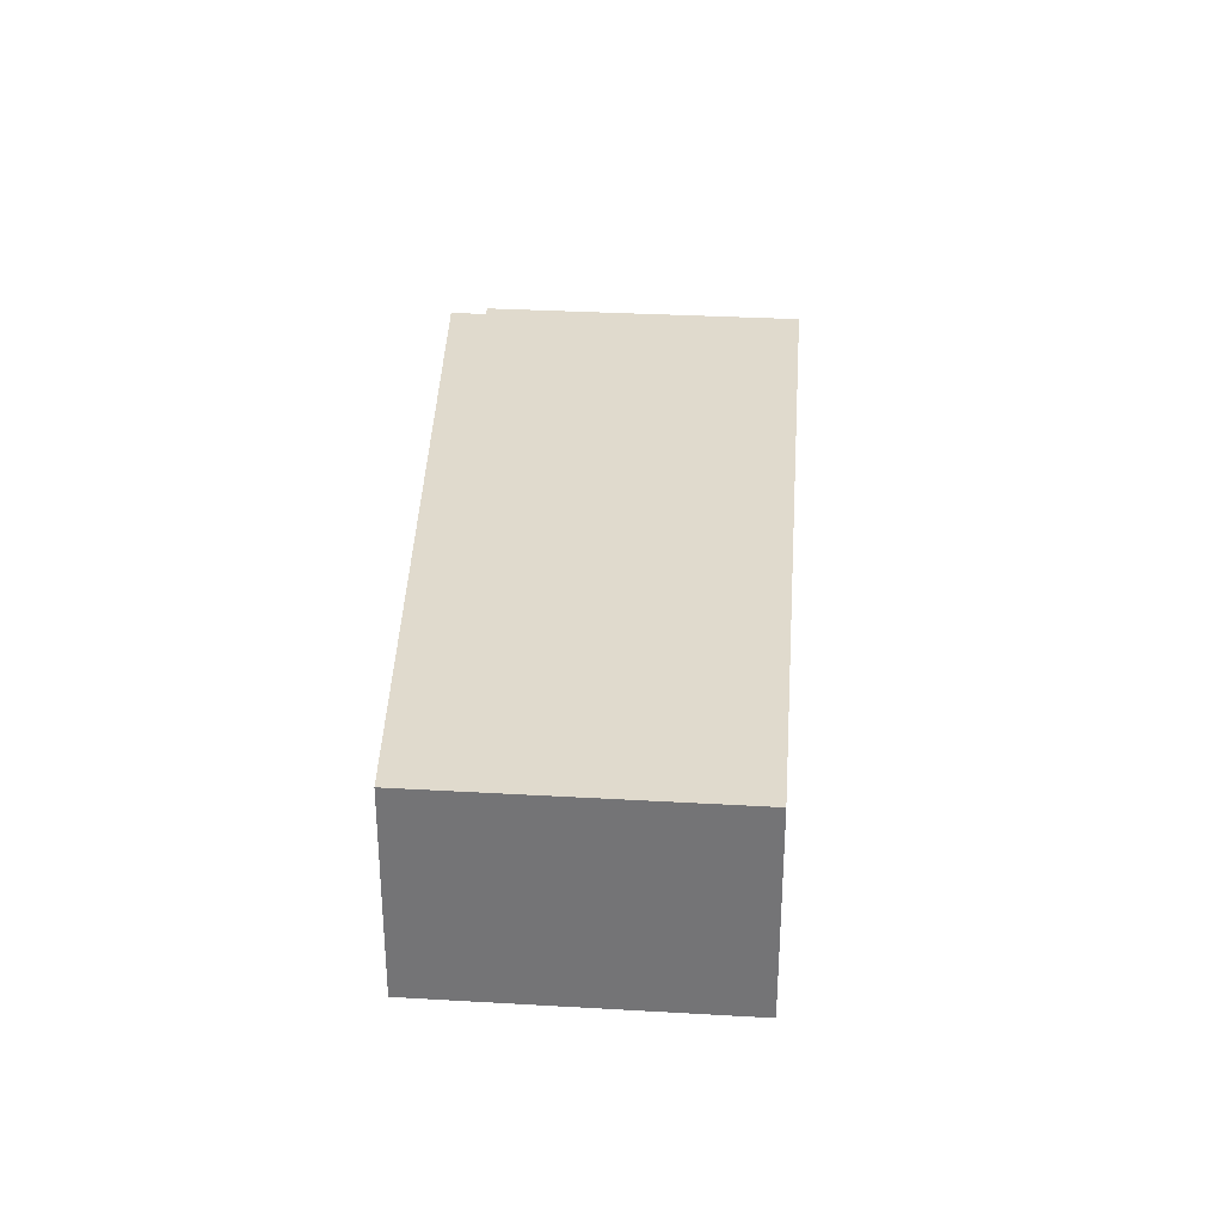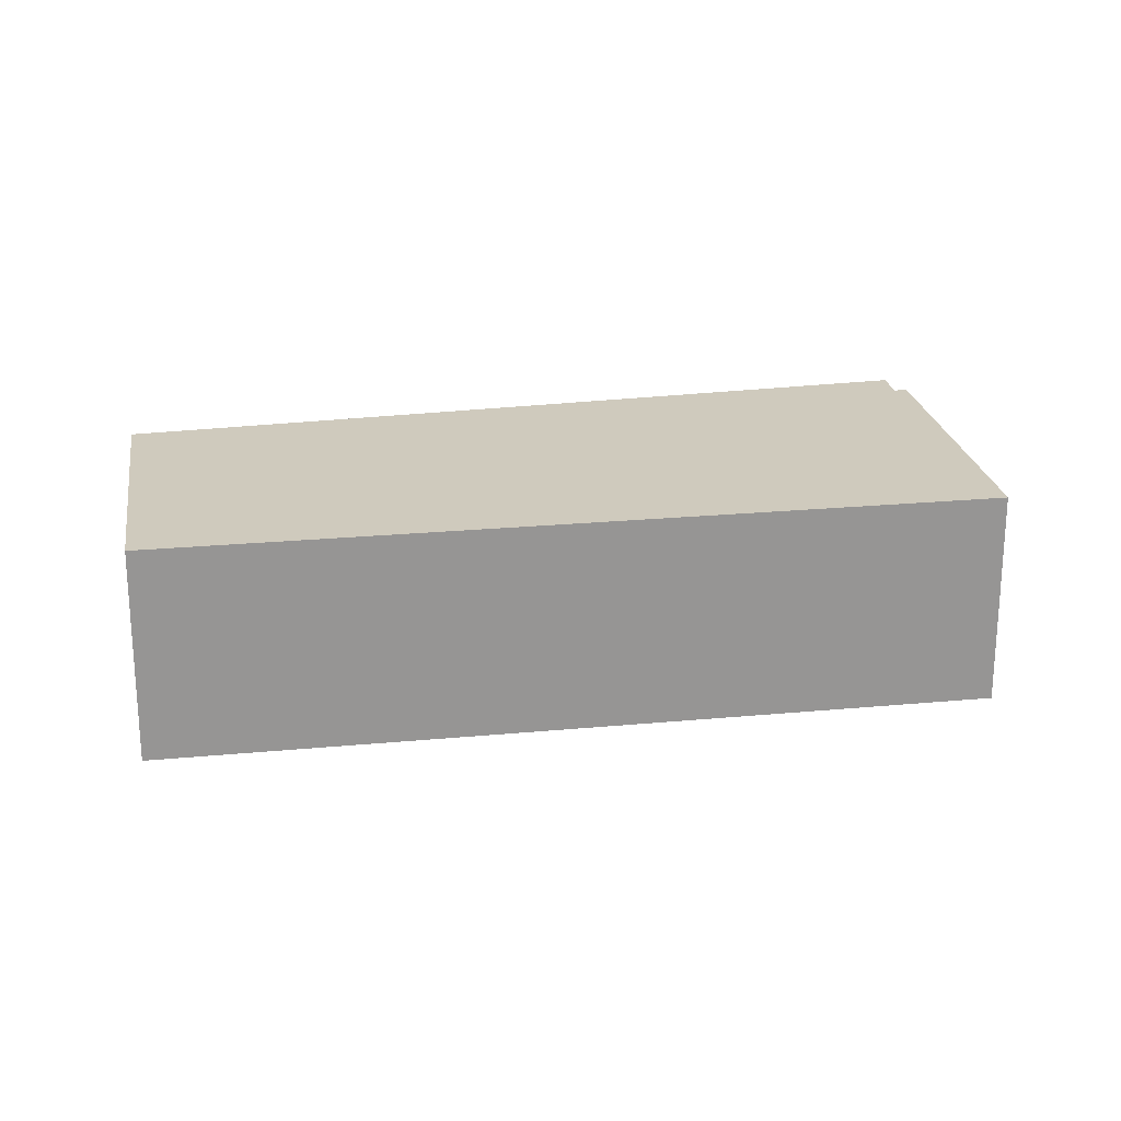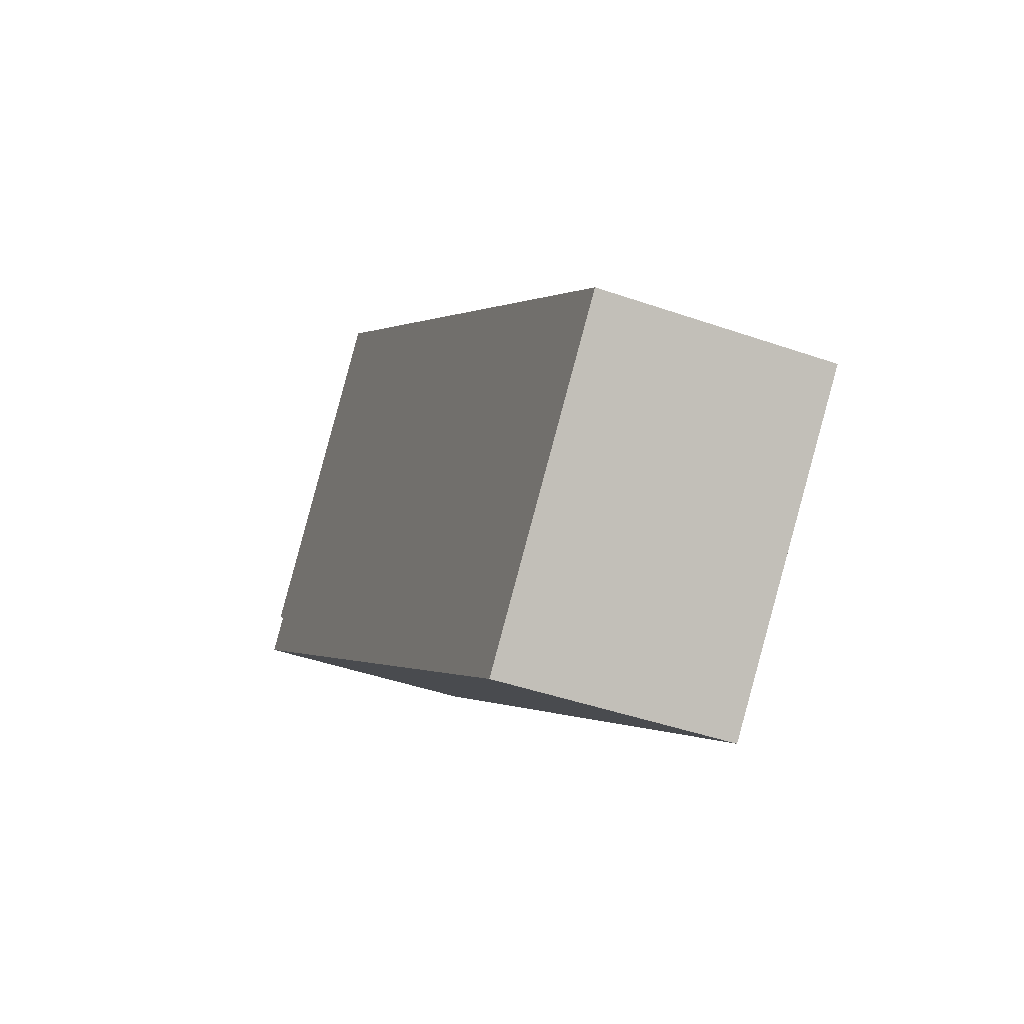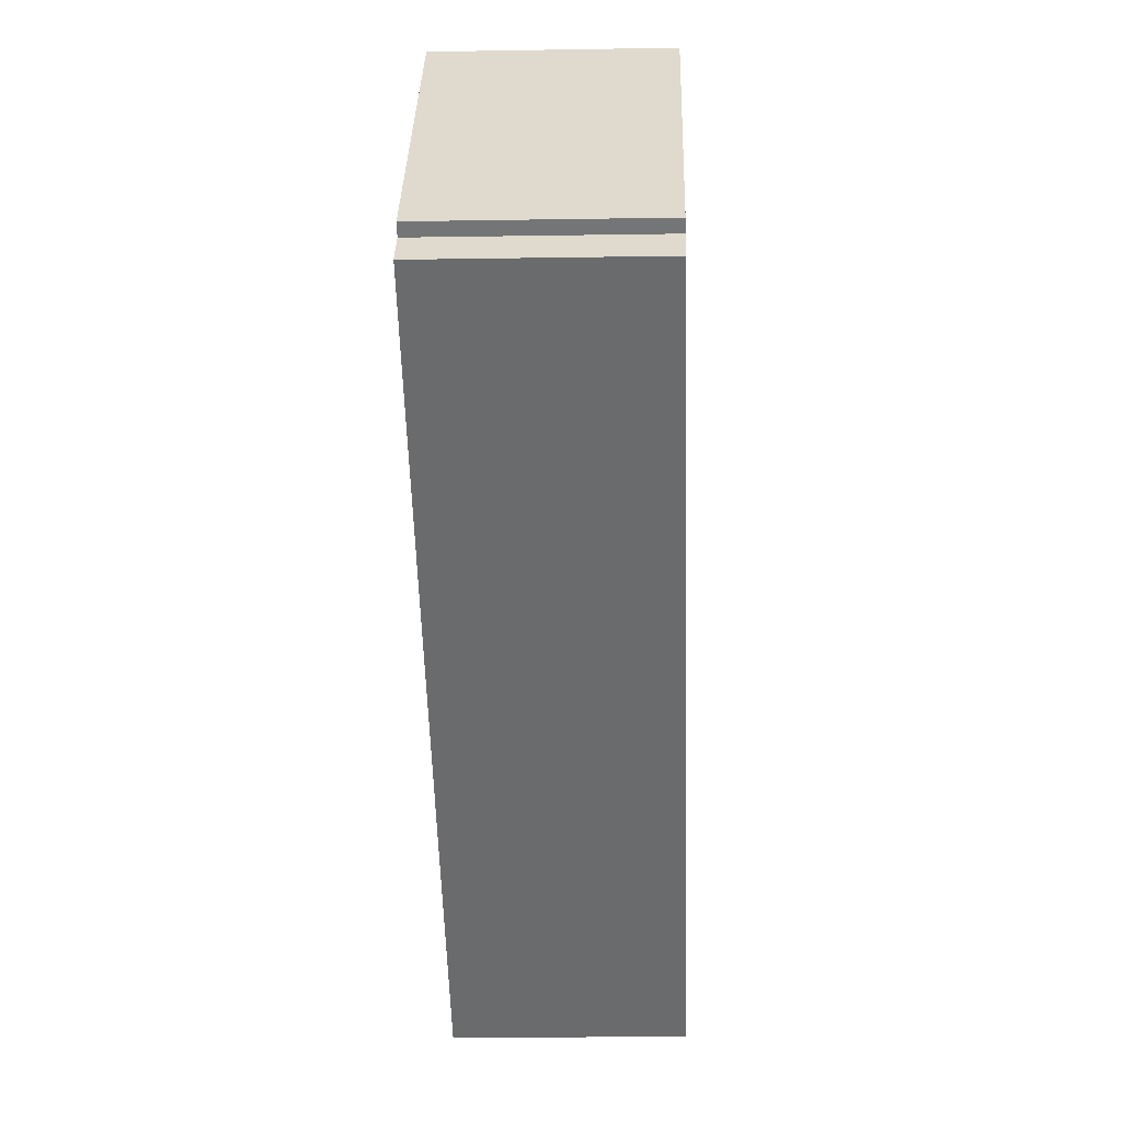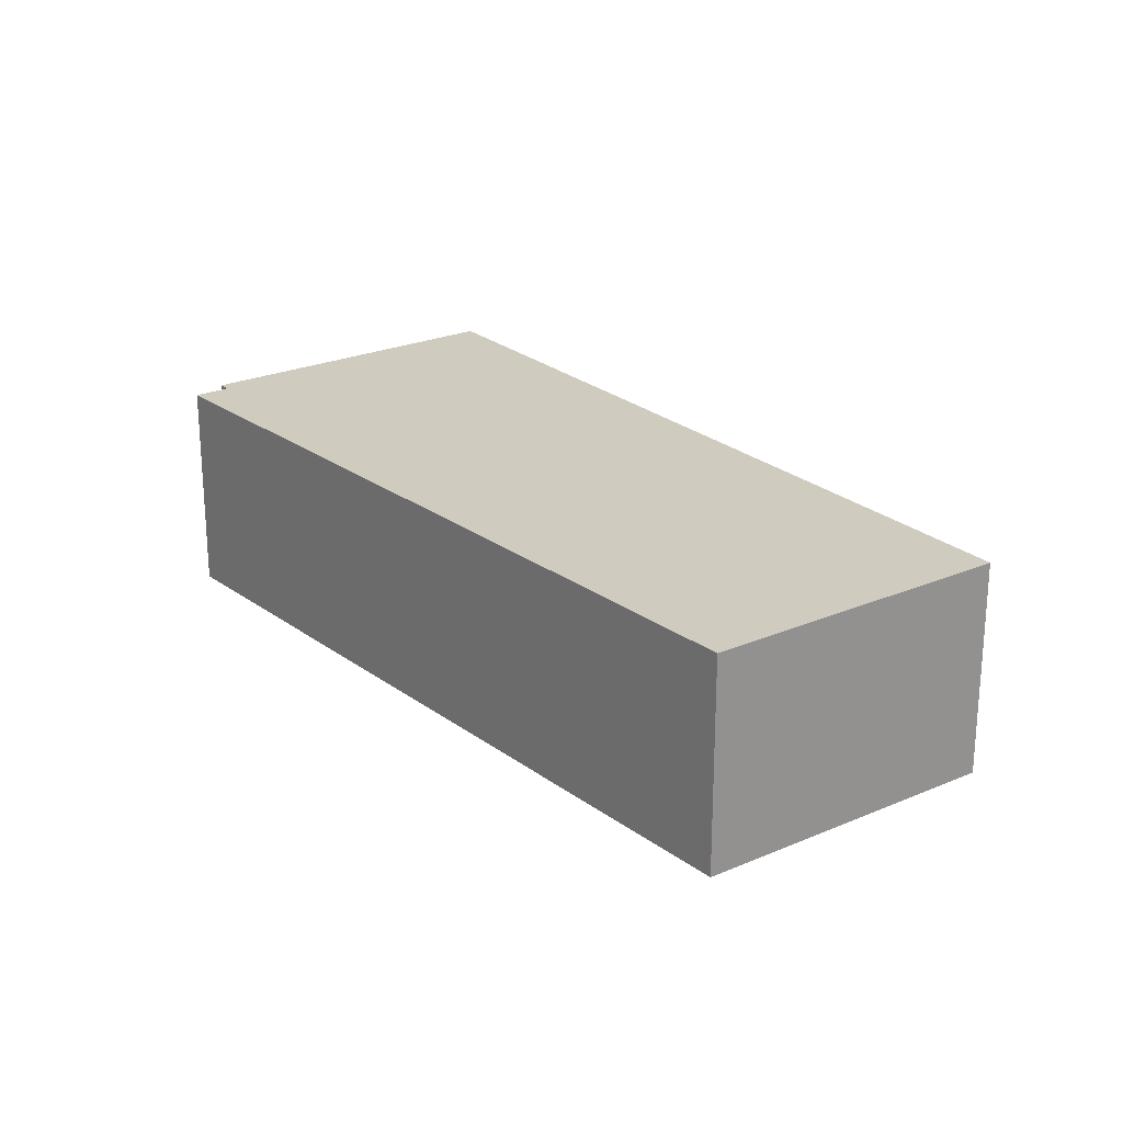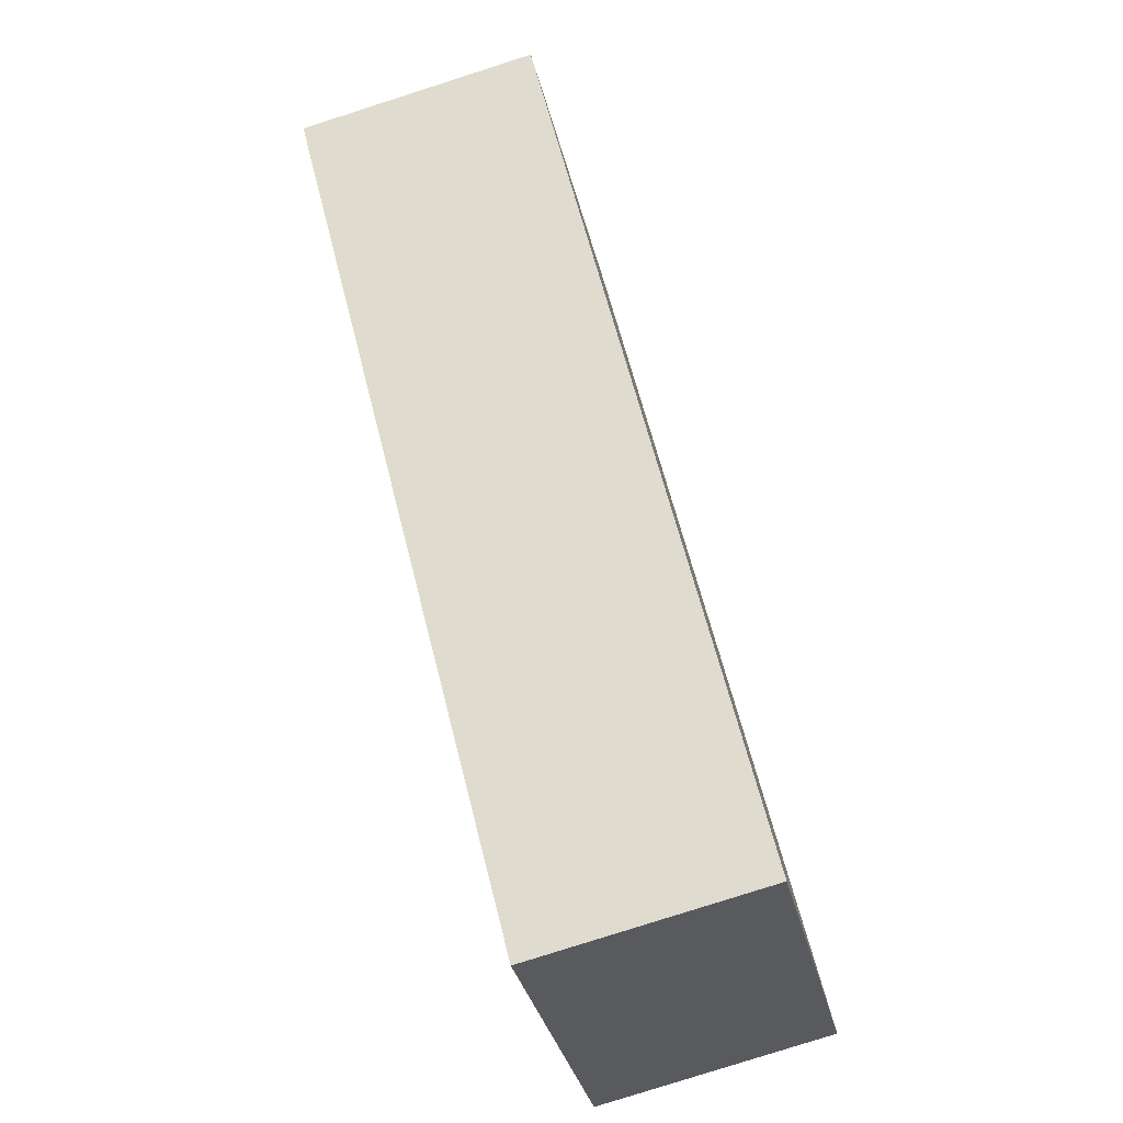
<metadata>
{"format":"obj","ext":"obj","renderer":"f3d","projection":"perspective","resolution":1024,"background":"white","views":[{"elev":33.1,"azim":-128.1,"up":"+Y"},{"elev":22.9,"azim":-51.6,"up":"+Y"},{"elev":-43.0,"azim":-112.6,"up":"+Z"},{"elev":-14.3,"azim":92.1,"up":"+Z"},{"elev":23.7,"azim":-168.5,"up":"+Y"},{"elev":-79.9,"azim":107.7,"up":"+Z"}]}
</metadata>
<code>
v  8.348 2.857 7.355
v  5.616 2.857 5.133
v  8.211 2.857 7.504
v  11.16 2.857 4.283
v  0 2.857 1.749e-16
v  2.859 2.857 -3.099
v  11.03 2.857 4.165
v  11.25 2.857 3.93
v  11.36 2.857 3.806
v  2.859 1.898e-16 -3.099
v  0 0 0
v  5.616 -3.143e-16 5.133
v  8.211 -4.595e-16 7.504
v  11.16 -2.623e-16 4.283
v  8.348 -4.504e-16 7.355
v  11.03 -2.55e-16 4.165
v  11.36 -2.331e-16 3.806
v  11.25 -2.406e-16 3.93
g defaultobject
f 1 2 3
f 2 1 4
f 2 4 5
f 5 4 6
f 6 4 7
f 6 7 8
f 6 8 9
f 10 5 6
f 5 10 11
f 11 2 5
f 2 11 12
f 2 12 3
f 3 12 13
f 13 1 3
f 1 13 4
f 4 13 14
f 14 13 15
f 16 8 7
f 8 16 9
f 9 16 17
f 17 16 18
f 14 7 4
f 7 14 16
f 17 6 9
f 6 17 10
f 10 12 11
f 12 10 17
f 12 17 18
f 12 18 16
f 12 16 13
f 13 16 15
f 14 15 16

</code>
